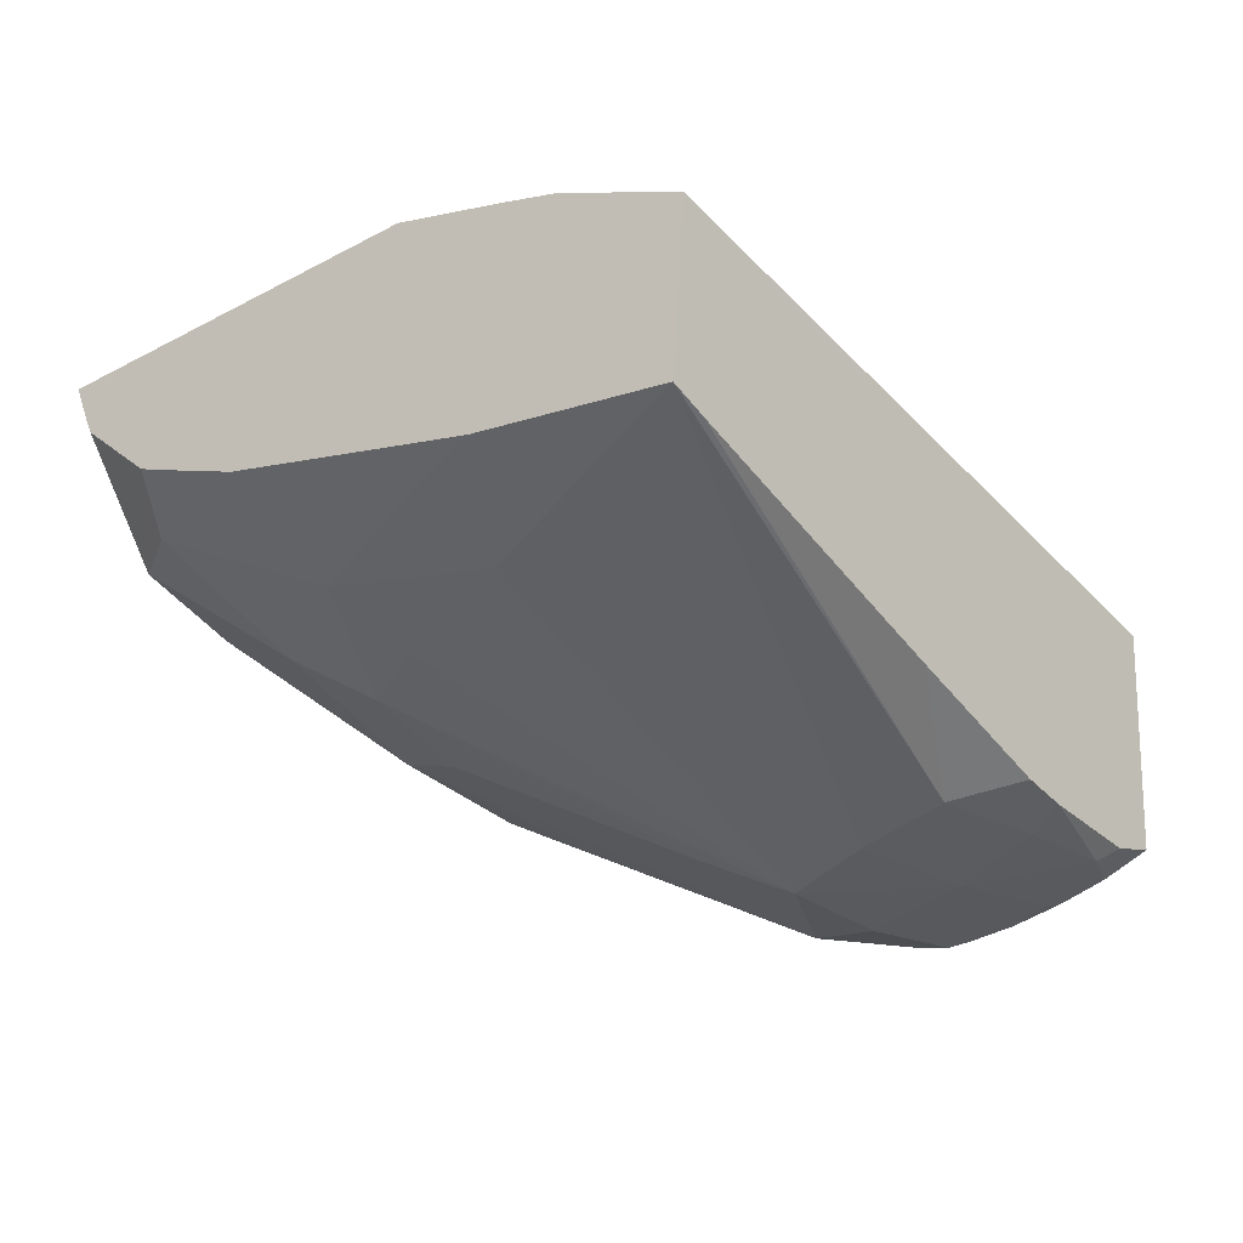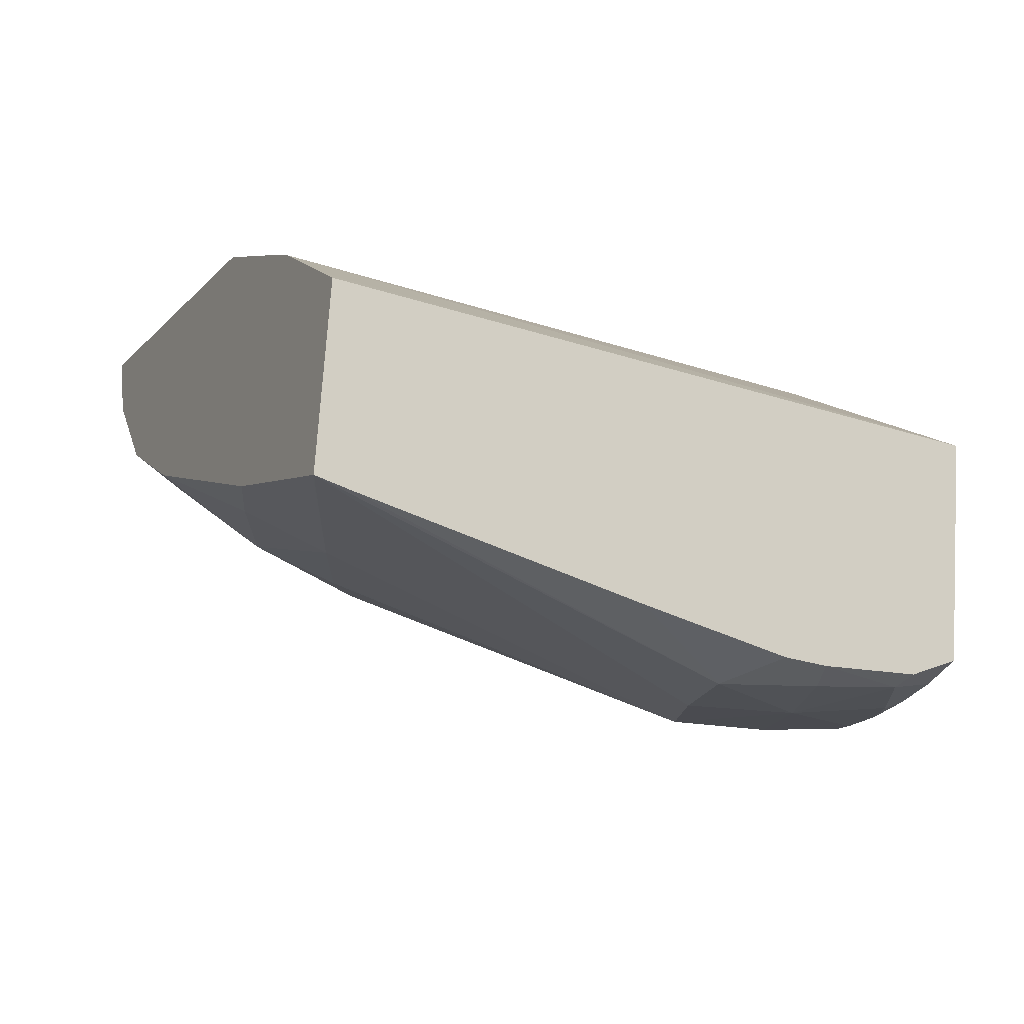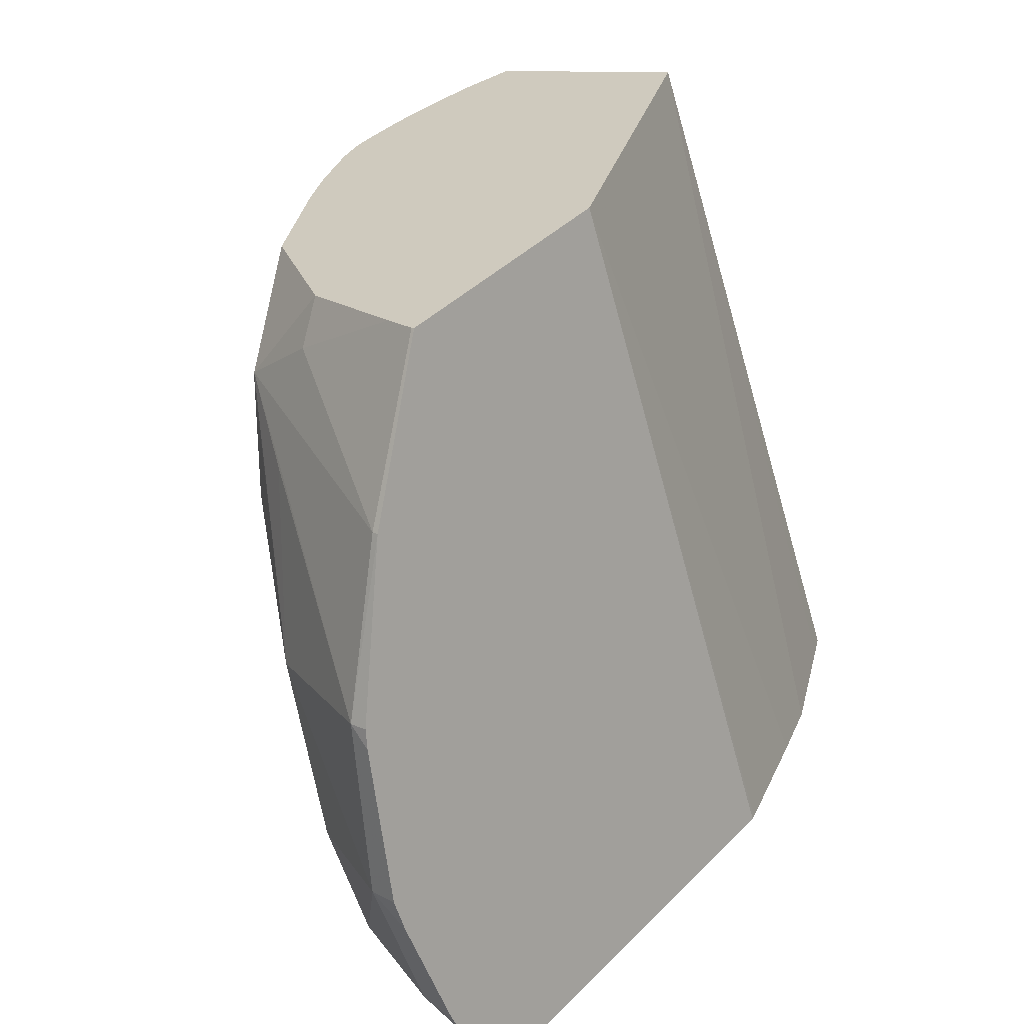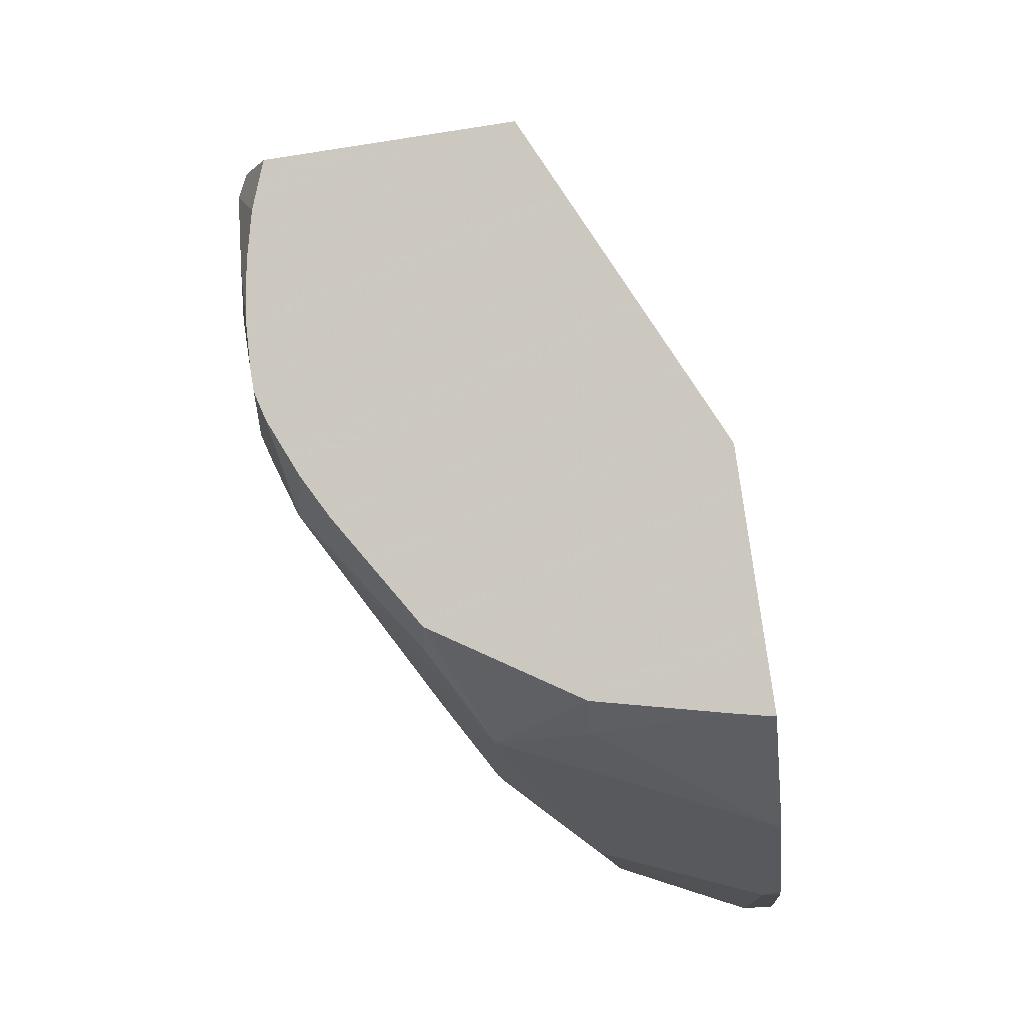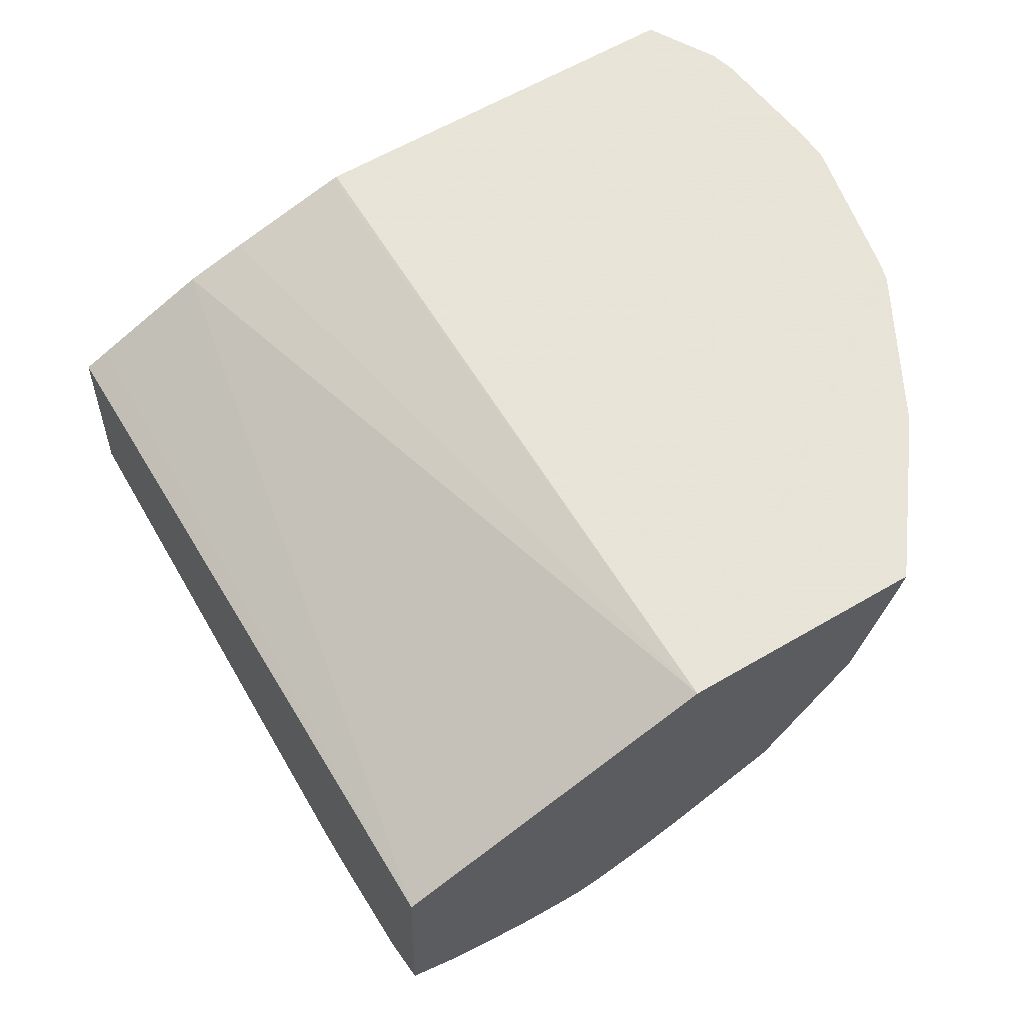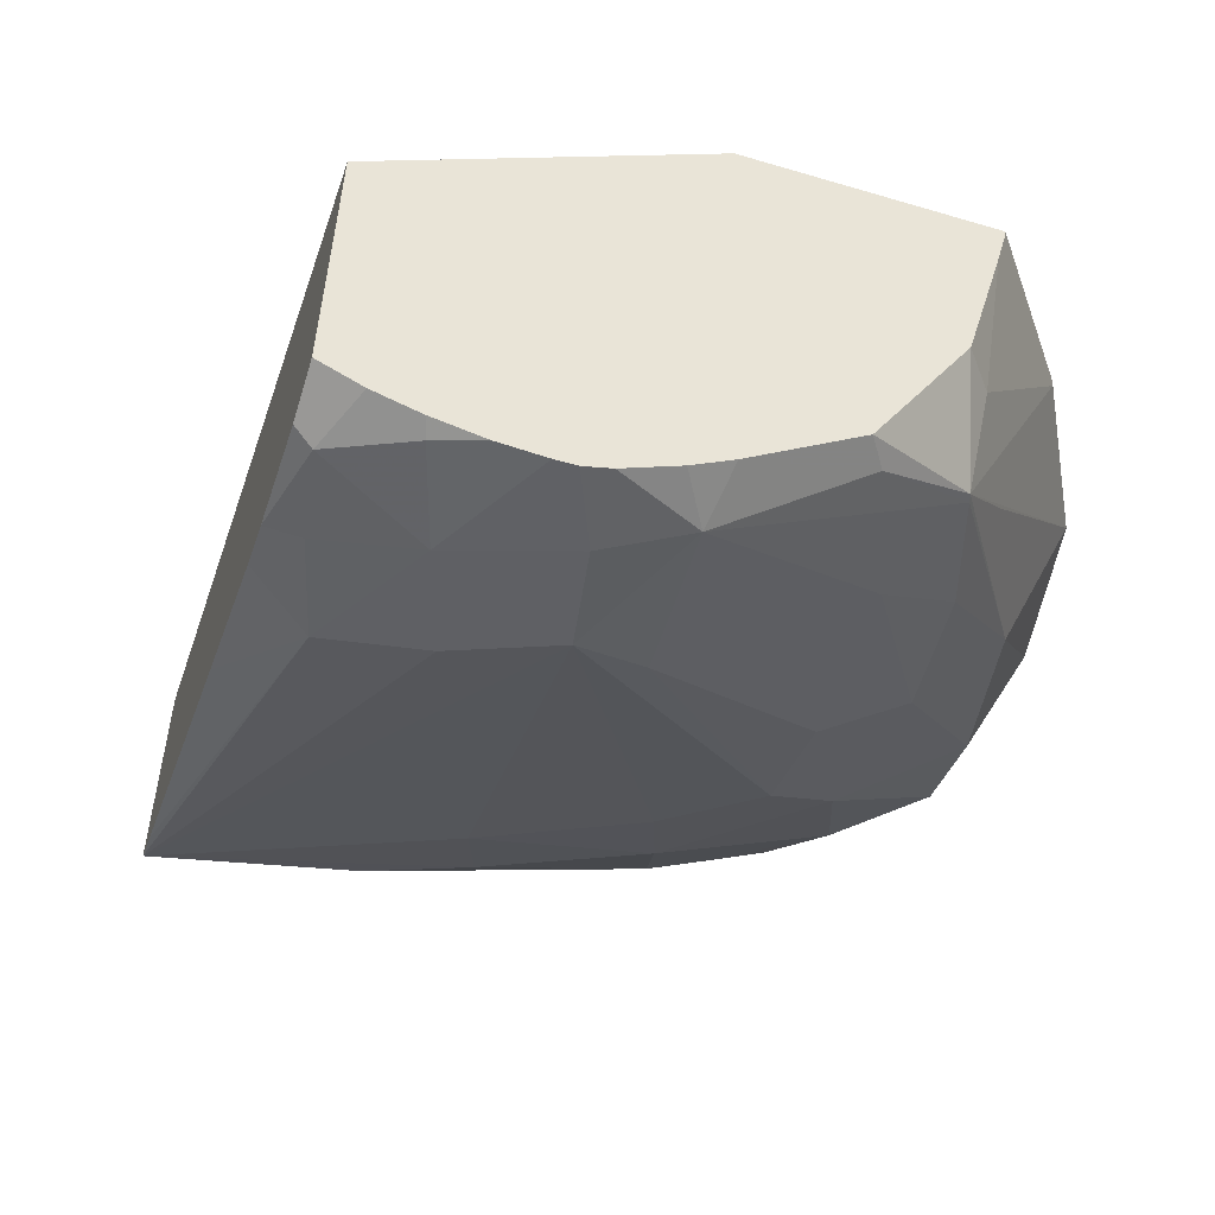
<metadata>
{"format":"obj","ext":"obj","renderer":"f3d","projection":"perspective","resolution":1024,"background":"white","views":[{"elev":-31.9,"azim":-124.3,"up":"+Y"},{"elev":-15.7,"azim":-98.3,"up":"+Y"},{"elev":16.6,"azim":132.4,"up":"+Z"},{"elev":68.7,"azim":81.8,"up":"+Z"},{"elev":58.3,"azim":-13.4,"up":"+Y"},{"elev":42.8,"azim":2.5,"up":"+Z"}]}
</metadata>
<code>
v 0.05063 0.1557 0.06726
v 0.05064 0.1568 0.06733
v 0.05064 0.1557 0.06726
v 0.05233 0.1558 0.06744
v 0.05294 0.1549 0.06963
v 0.05233 0.1549 0.06958
v 0.05176 0.1549 0.06963
v 0.05069 0.1557 0.06746
v 0.05186 0.1564 0.07114
v 0.05076 0.1569 0.0673
v 0.05174 0.156 0.06692
v 0.05233 0.156 0.06696
v 0.05324 0.1558 0.06754
v 0.0533 0.156 0.06707
v 0.05327 0.1552 0.06929
v 0.0535 0.1551 0.07021
v 0.05302 0.1549 0.07021
v 0.05233 0.1549 0.07021
v 0.0533 0.1558 0.06755
v 0.05389 0.1559 0.0677
v 0.05178 0.1549 0.07021
v 0.05158 0.155 0.07021
v 0.0515 0.155 0.06996
v 0.05123 0.1552 0.0691
v 0.05137 0.1572 0.06713
v 0.05185 0.1551 0.07106
v 0.0536 0.1573 0.07065
v 0.05324 0.1565 0.06647
v 0.05355 0.1566 0.06638
v 0.05426 0.1567 0.06658
v 0.05423 0.1562 0.06736
v 0.05409 0.1558 0.06829
v 0.05365 0.1552 0.07049
v 0.05343 0.1551 0.07055
v 0.05313 0.155 0.07063
v 0.05298 0.1549 0.07068
v 0.05458 0.156 0.06829
v 0.05435 0.1557 0.06932
v 0.05473 0.1559 0.06904
v 0.05474 0.1559 0.06968
v 0.0543 0.1556 0.07012
v 0.05286 0.1549 0.07072
v 0.05261 0.1549 0.0708
v 0.05233 0.1549 0.07078
v 0.05185 0.155 0.07069
v 0.05177 0.155 0.07078
v 0.0517 0.1573 0.06703
v 0.05209 0.155 0.07097
v 0.05236 0.1576 0.06684
v 0.05233 0.1576 0.06684
v 0.05494 0.1573 0.07022
v 0.05391 0.1568 0.06628
v 0.05481 0.1568 0.06676
v 0.05496 0.1567 0.06733
v 0.05424 0.1556 0.07032
v 0.05507 0.1565 0.06829
v 0.05474 0.1559 0.06974
v 0.05233 0.155 0.07089
v 0.05455 0.1576 0.06613
v 0.05494 0.1573 0.07022
v 0.05495 0.1573 0.0702
v 0.05437 0.1572 0.06616
v 0.05495 0.1574 0.06658
v 0.05532 0.1574 0.06733
v 0.05472 0.1564 0.07022
v 0.05494 0.1563 0.06932
v 0.05545 0.1574 0.06829
v 0.05527 0.1574 0.06925
v 0.05482 0.1564 0.06996
v 0.05488 0.1576 0.06642
v 0.0544 0.1573 0.06616
v 0.05489 0.1571 0.07022
v 0.05527 0.1574 0.06925
v 0.05497 0.1576 0.06654
v 0.05526 0.1575 0.06715
v 0.05533 0.1575 0.06733
v 0.05544 0.1575 0.06818
v 0.05544 0.1575 0.06829
f 1 2 10
f 1 10 25
f 1 25 47
f 1 47 50
f 1 50 49
f 1 49 59
f 1 59 71
f 1 71 62
f 1 62 52
f 1 52 29
f 1 29 28
f 1 28 11
f 1 11 3
f 1 3 4
f 1 4 5
f 1 5 6
f 1 6 7
f 1 7 8
f 1 8 24
f 1 24 23
f 1 23 22
f 1 22 46
f 1 46 26
f 1 26 9
f 1 9 2
f 2 9 10
f 3 11 12
f 3 12 4
f 4 13 5
f 4 12 14
f 4 14 13
f 5 15 16
f 5 16 17
f 5 17 18
f 5 18 6
f 5 13 19
f 5 19 20
f 5 20 15
f 6 18 7
f 7 18 21
f 7 21 22
f 7 22 23
f 7 23 24
f 7 24 8
f 9 25 10
f 9 26 48
f 9 48 58
f 9 58 43
f 9 43 42
f 9 42 36
f 9 36 35
f 9 35 34
f 9 34 33
f 9 33 55
f 9 55 65
f 9 65 72
f 9 72 60
f 9 60 51
f 9 51 27
f 9 27 25
f 11 28 12
f 12 28 14
f 13 14 19
f 14 28 29
f 14 29 30
f 14 30 31
f 14 31 20
f 14 20 19
f 15 20 32
f 15 32 16
f 16 33 34
f 16 34 35
f 16 35 36
f 16 36 17
f 16 32 37
f 16 37 38
f 16 38 39
f 16 39 40
f 16 40 41
f 16 41 33
f 17 36 42
f 17 42 18
f 18 42 43
f 18 43 44
f 18 44 45
f 18 45 21
f 20 31 37
f 20 37 32
f 21 45 22
f 22 45 46
f 25 27 47
f 26 46 48
f 27 49 50
f 27 50 47
f 27 51 61
f 27 61 73
f 27 73 78
f 27 78 77
f 27 77 76
f 27 76 75
f 27 75 74
f 27 74 70
f 27 70 59
f 27 59 49
f 29 52 30
f 30 52 53
f 30 53 31
f 31 53 54
f 31 54 37
f 33 41 55
f 37 54 56
f 37 56 39
f 37 39 38
f 39 56 40
f 40 56 57
f 40 57 41
f 41 57 55
f 43 58 44
f 44 58 45
f 45 58 48
f 45 48 46
f 51 60 61
f 52 62 53
f 53 63 64
f 53 64 54
f 53 62 63
f 54 64 56
f 55 57 65
f 56 66 57
f 56 64 67
f 56 67 66
f 57 66 67
f 57 67 68
f 57 68 69
f 57 69 65
f 59 70 71
f 60 72 68
f 60 68 61
f 61 68 73
f 62 71 63
f 63 70 74
f 63 74 64
f 63 71 70
f 64 74 75
f 64 75 76
f 64 76 67
f 65 69 72
f 67 73 68
f 67 76 77
f 67 77 78
f 67 78 73
f 68 72 69

</code>
